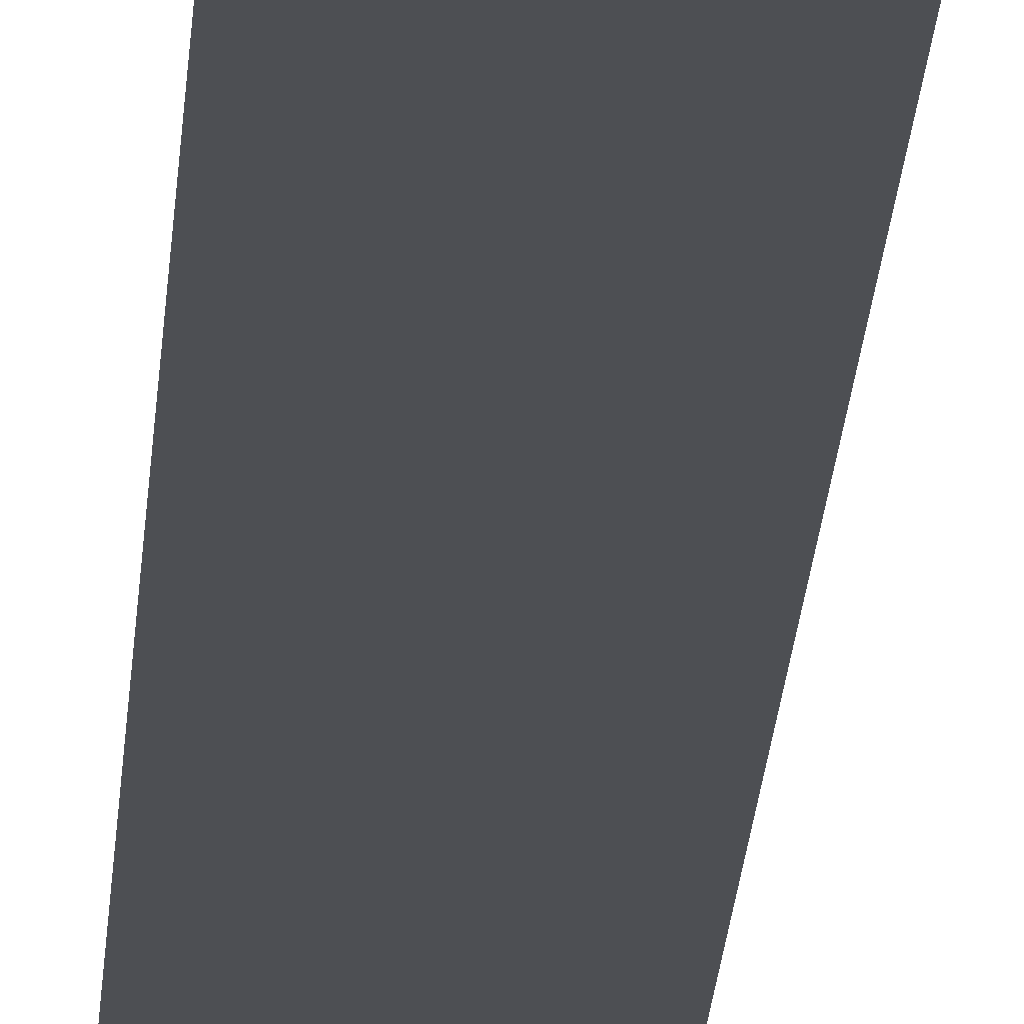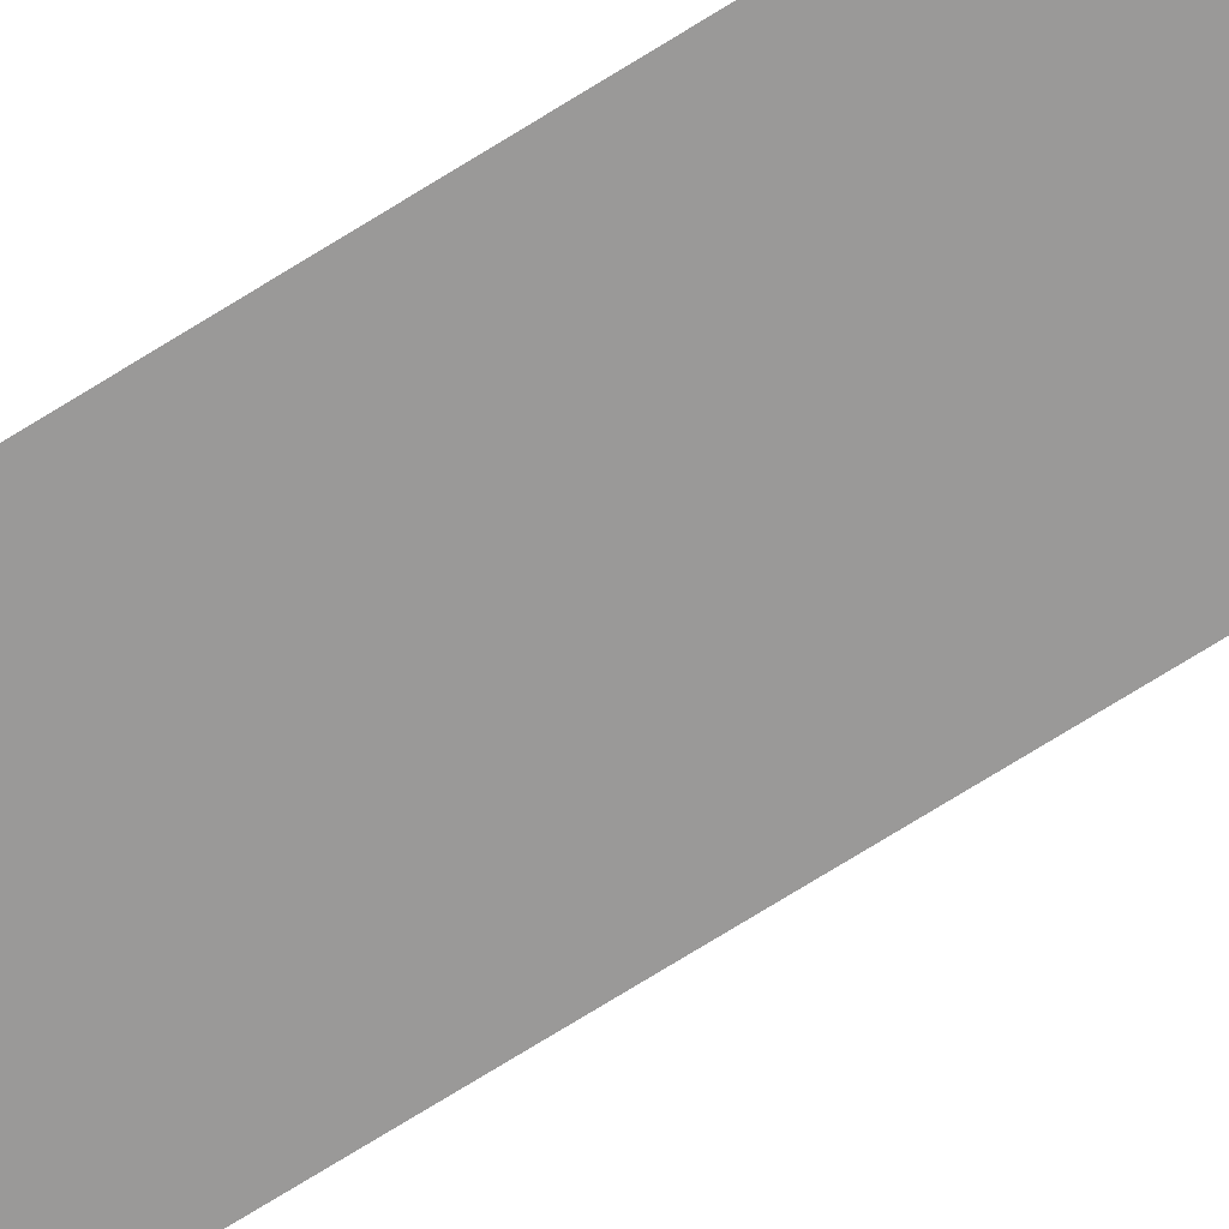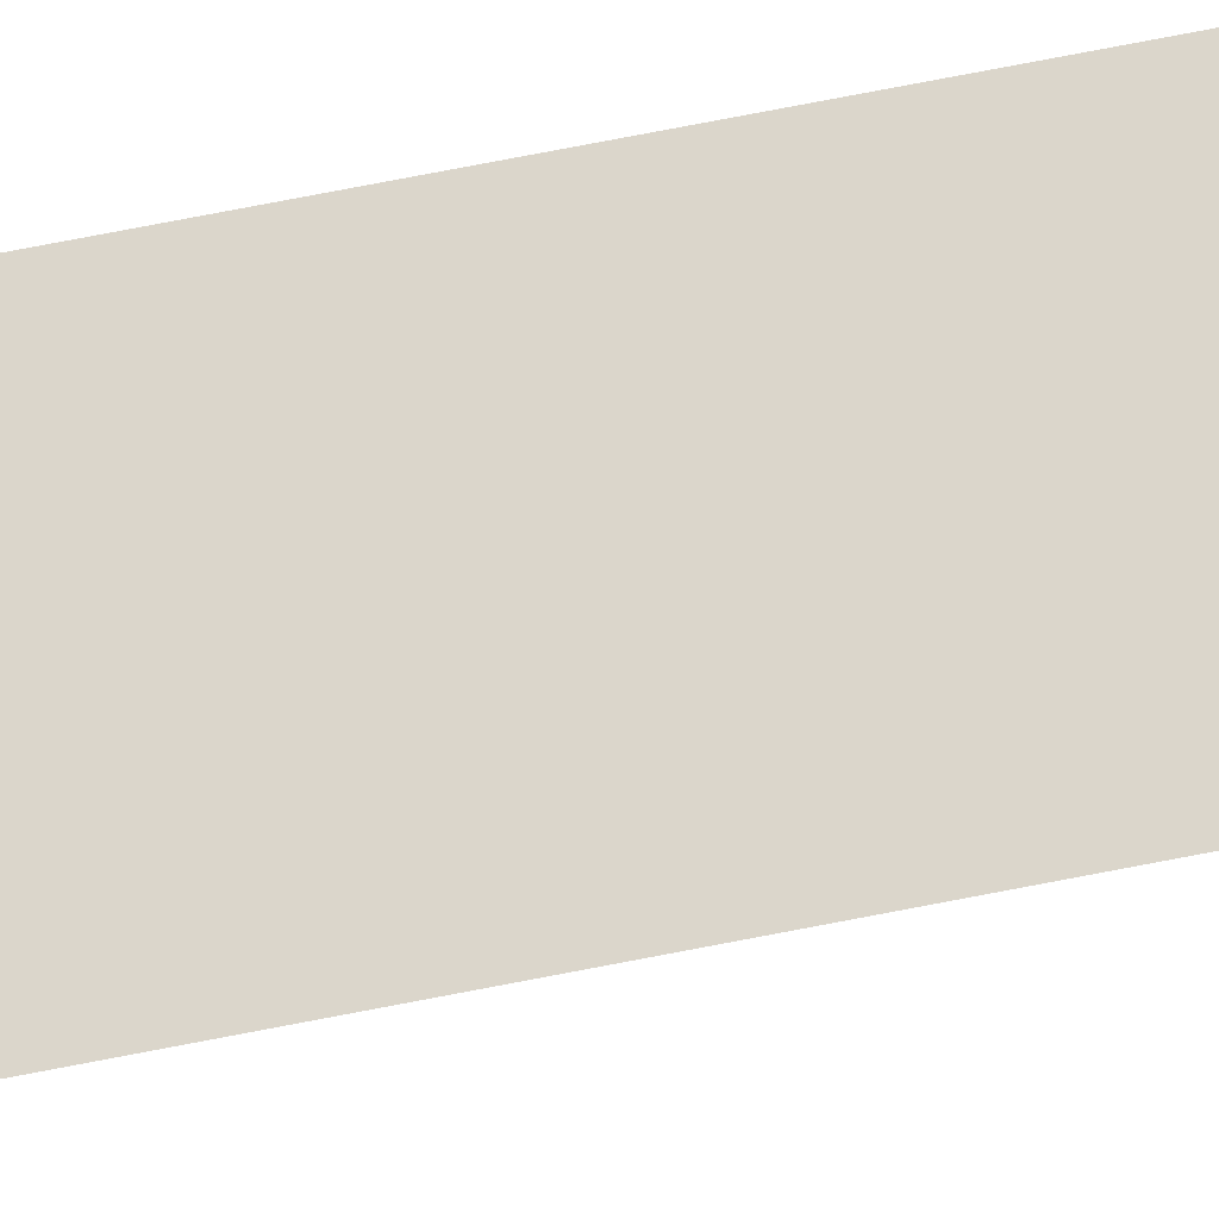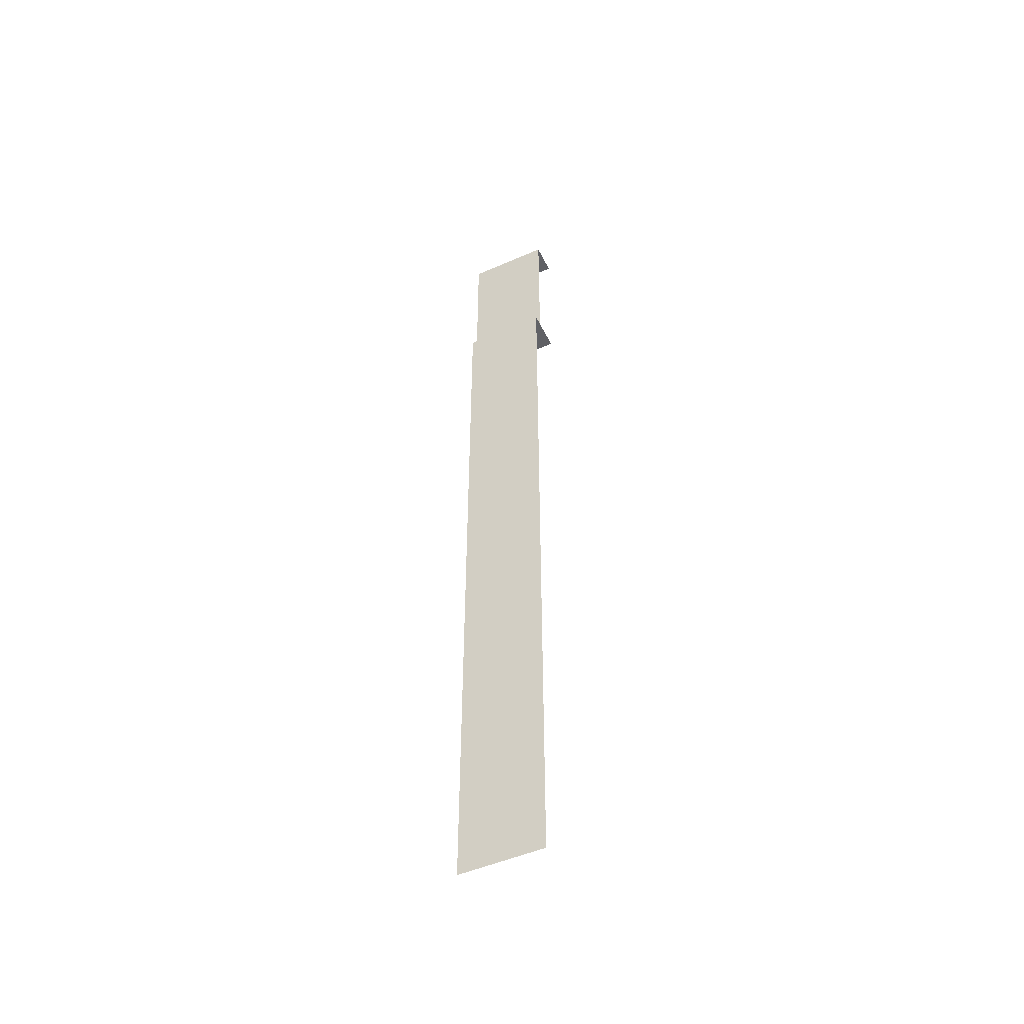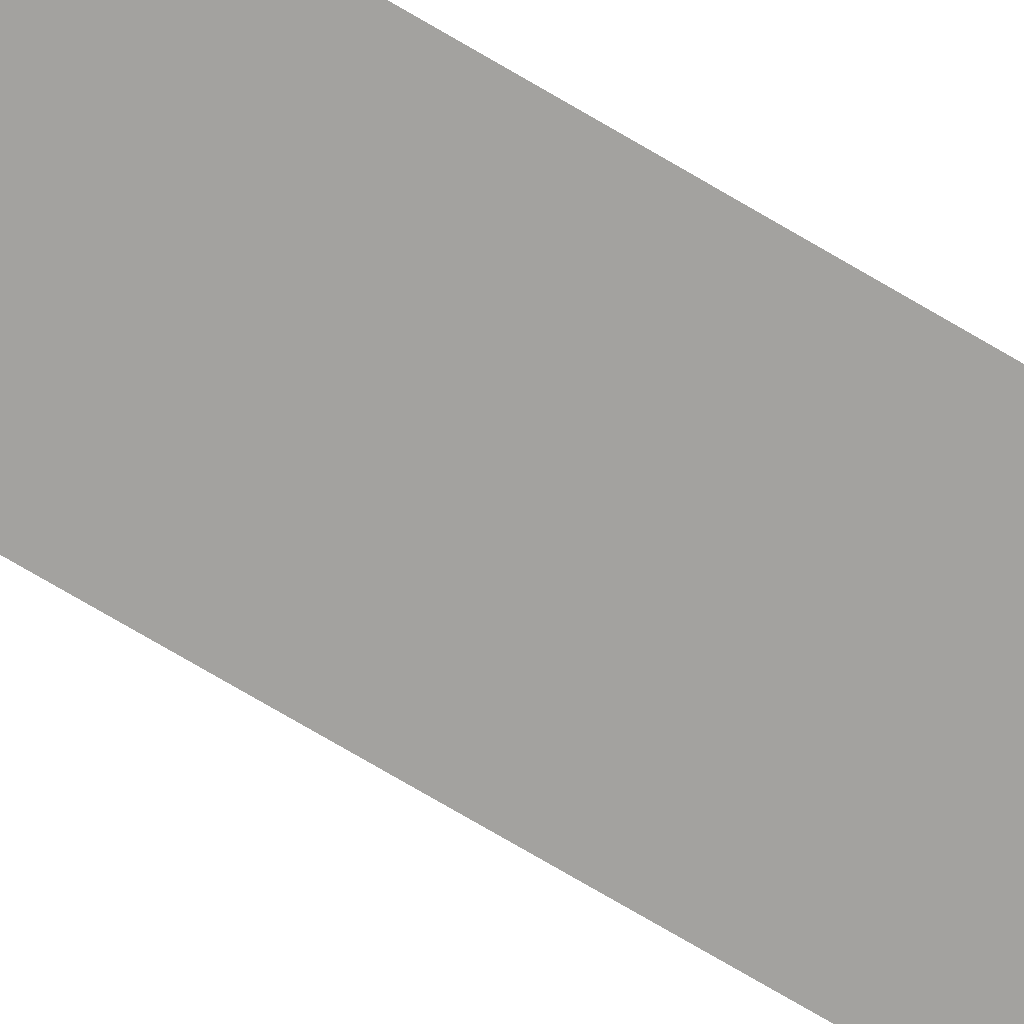
<metadata>
{"format":"obj","ext":"obj","renderer":"f3d","projection":"perspective","resolution":1024,"background":"white","views":[{"elev":-17.7,"azim":177.1,"up":"+Y"},{"elev":-69.1,"azim":122.5,"up":"+Y"},{"elev":73.6,"azim":79.0,"up":"+Y"},{"elev":-50.0,"azim":-154.3,"up":"+Z"},{"elev":-72.6,"azim":-120.7,"up":"+Y"}]}
</metadata>
<code>
g default
v -11 -2 -6
v -7 -2 -6
v -11 0 -6
v -7 0 -6
v -11 0 -44
v -7 0 -44
v -11 -2 2
v -7 -2 2
v -11 -0.5 2
v -7 -0.5 2
v -11 -0.5 -6
v -7 -0.5 -6
g pCube3
f 1 2 3
f 3 2 4
f 3 4 5
f 5 4 6
f 7 8 9
f 9 8 10
f 9 10 11
f 11 10 12

</code>
